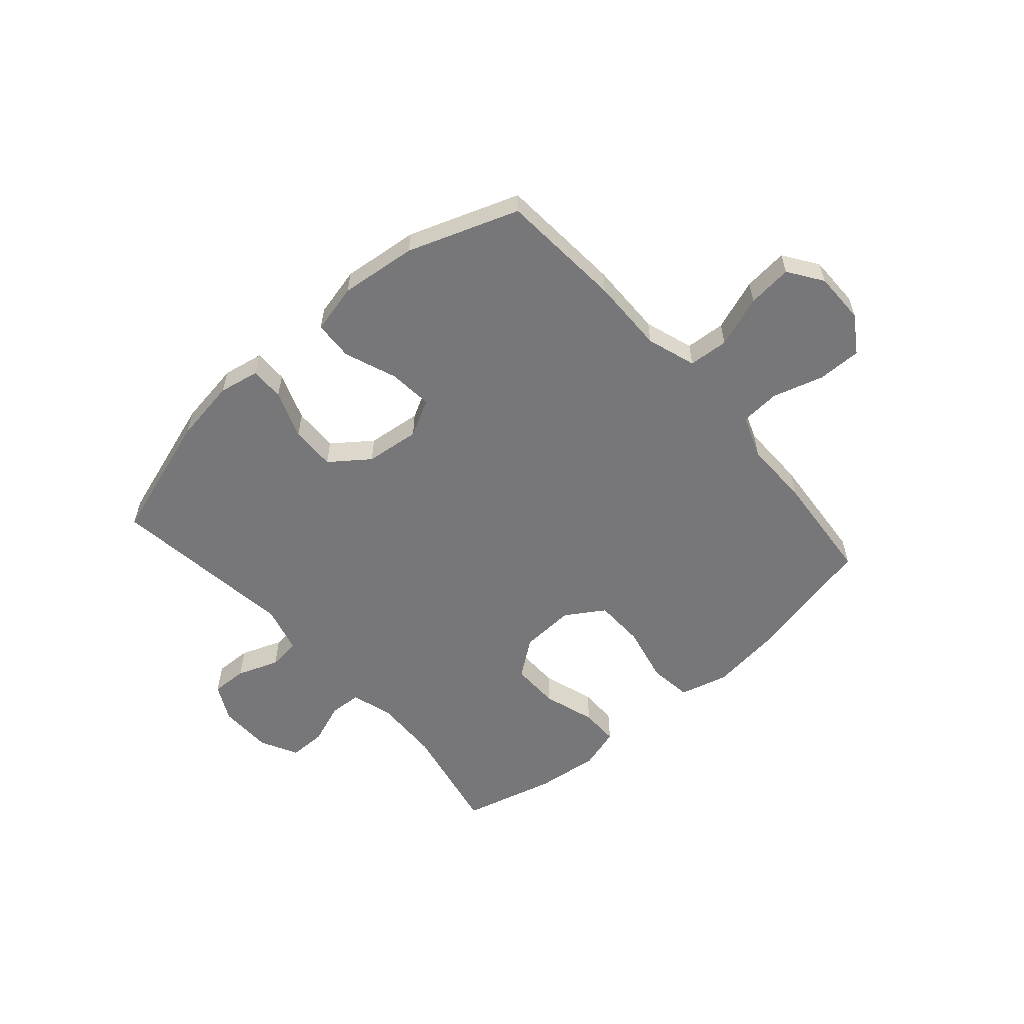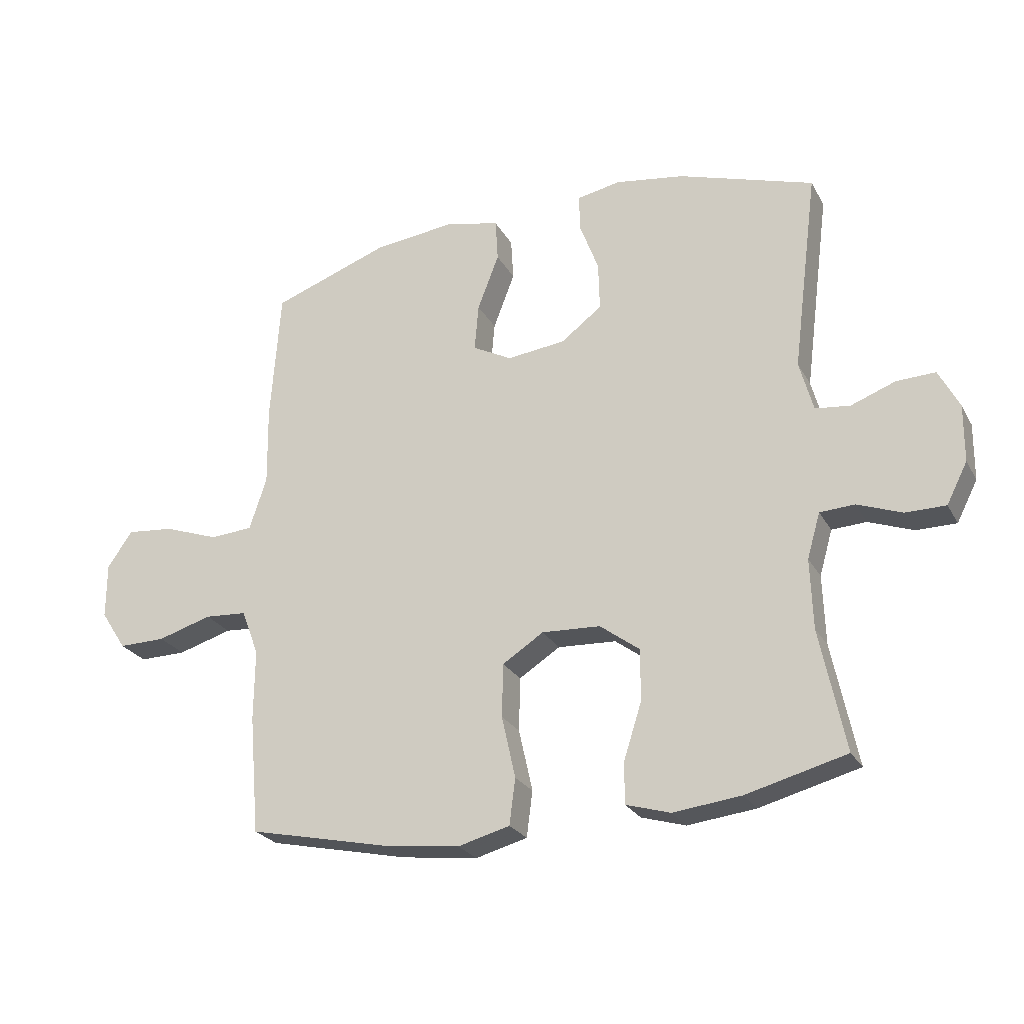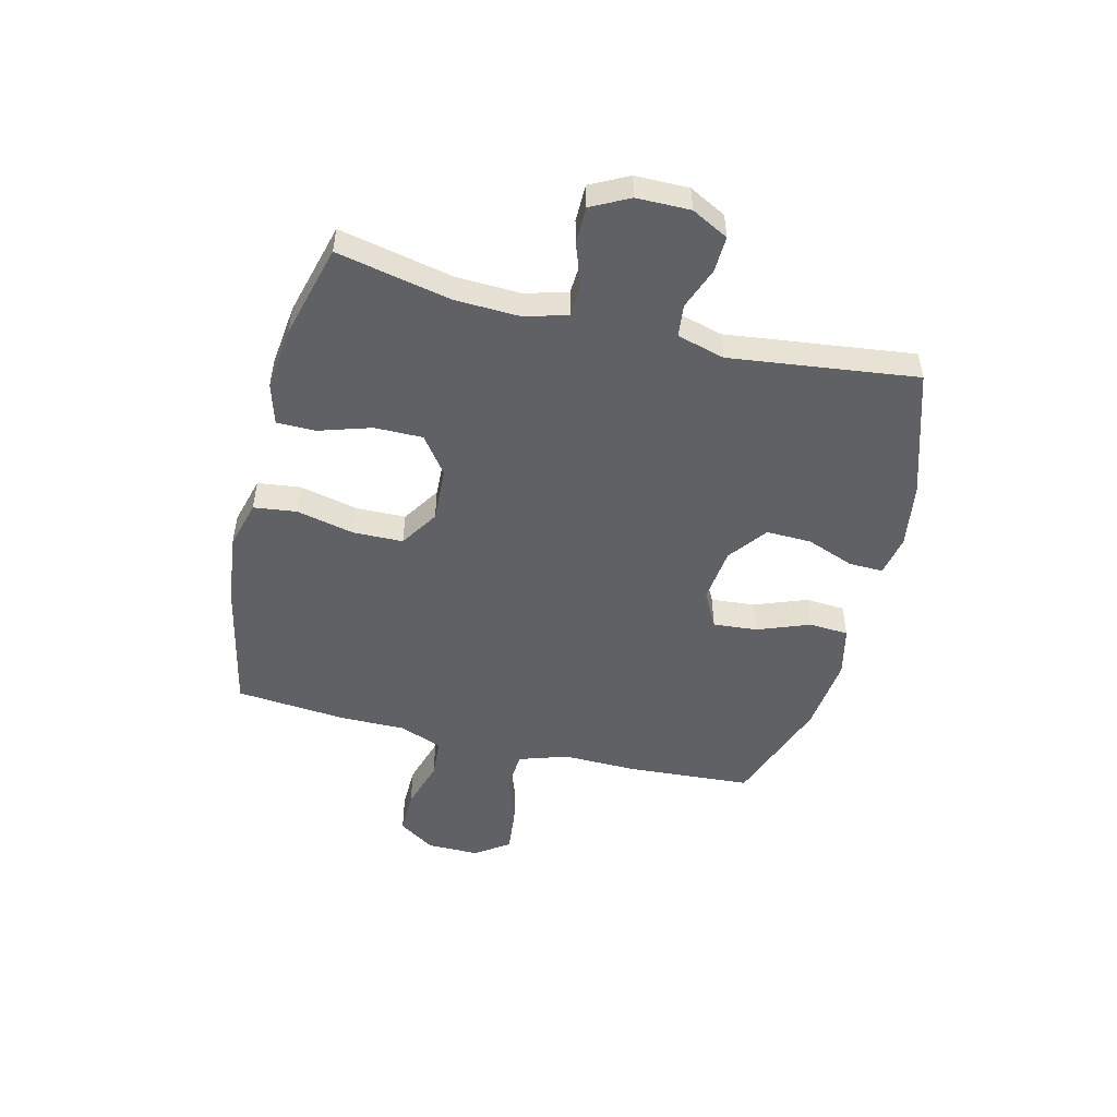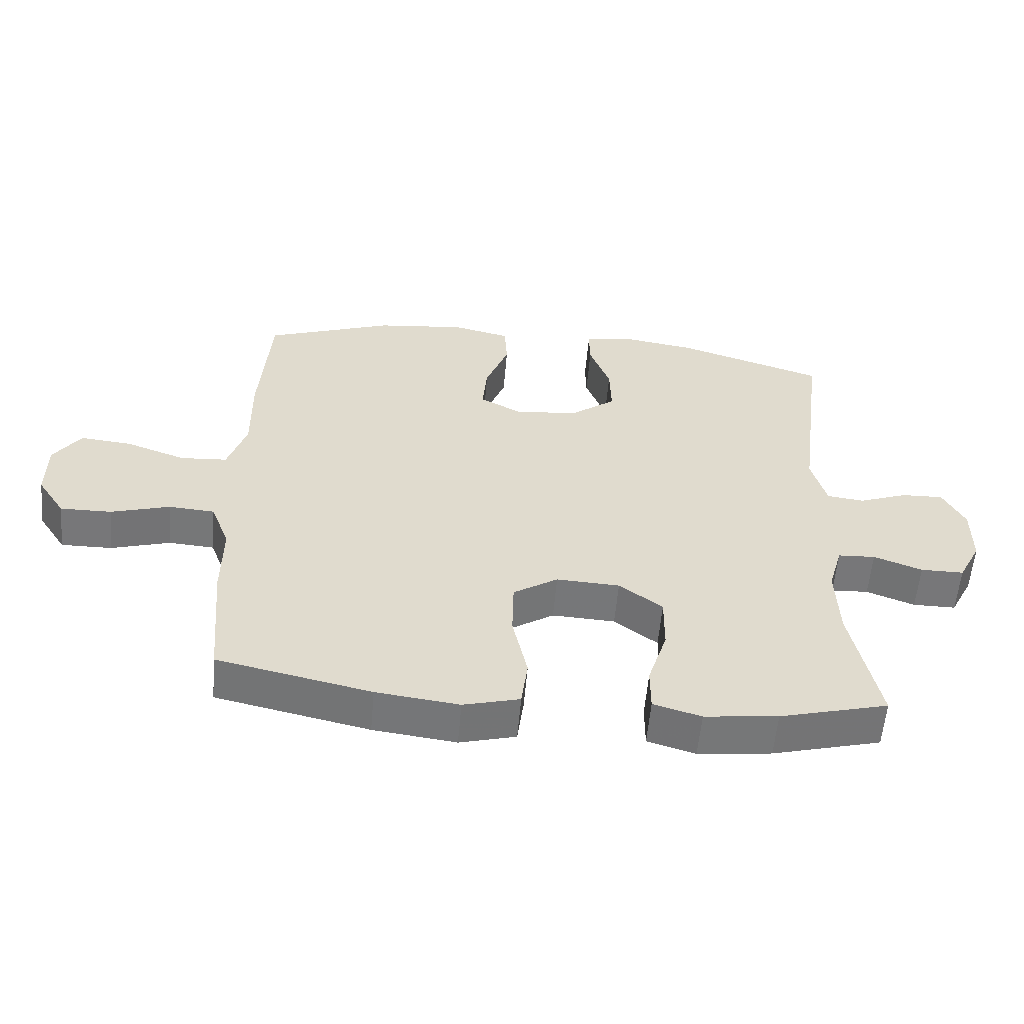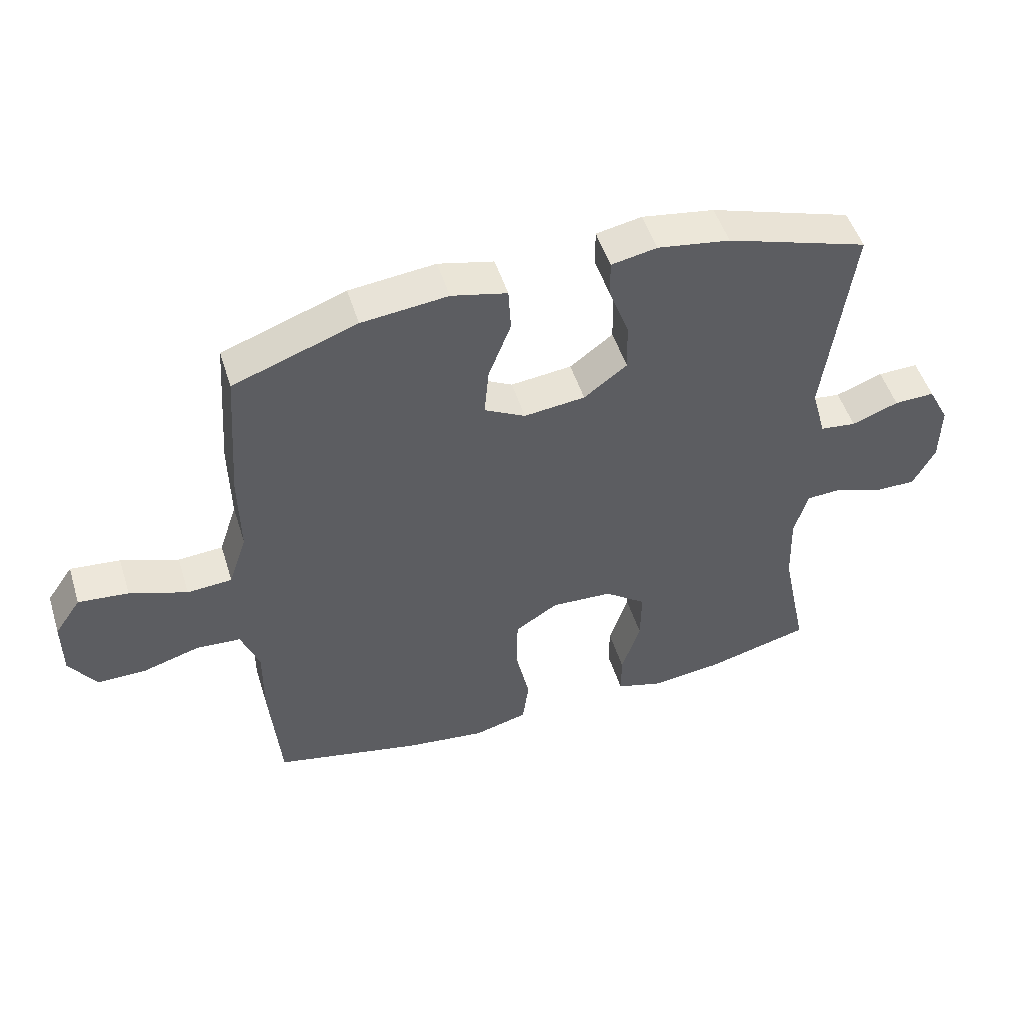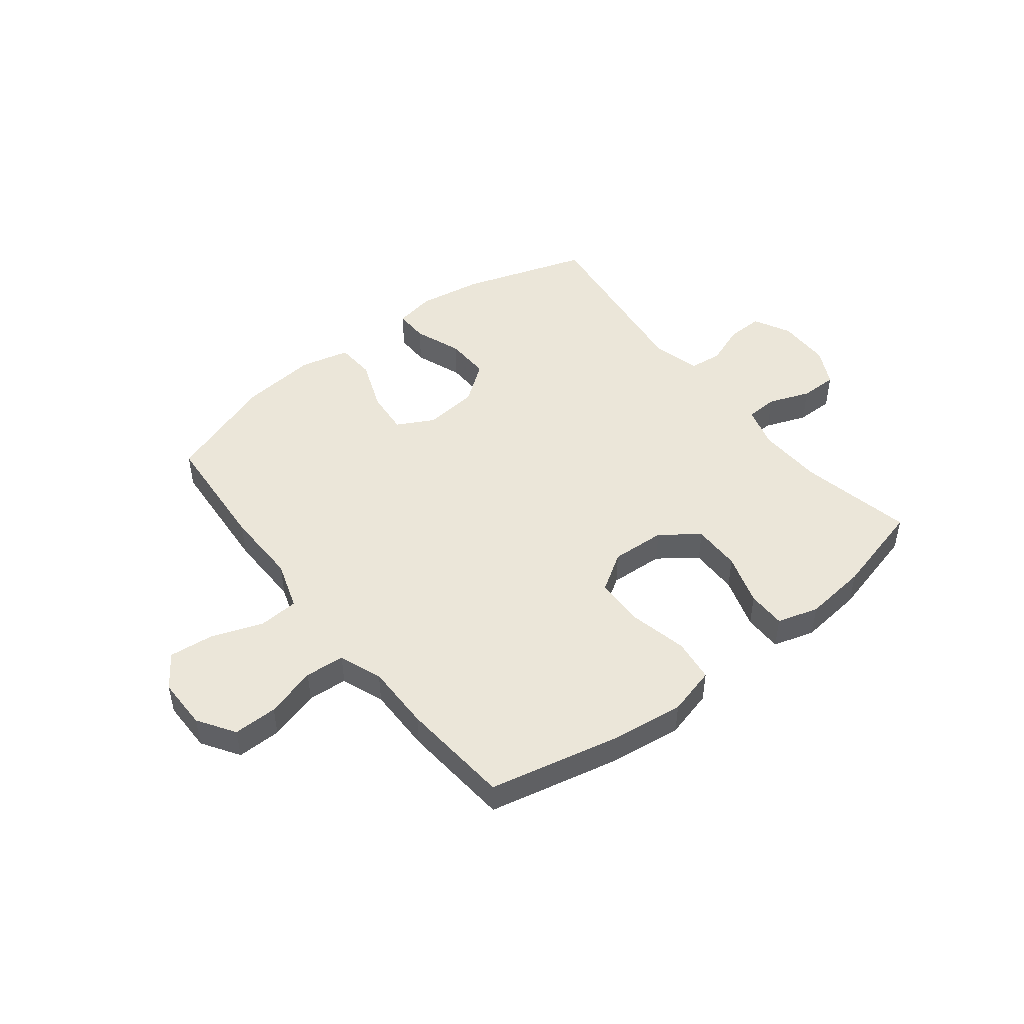
<metadata>
{"format":"obj","ext":"obj","renderer":"f3d","projection":"perspective","resolution":1024,"background":"white","views":[{"elev":-57.2,"azim":41.2,"up":"+Y"},{"elev":-25.2,"azim":-156.9,"up":"+Z"},{"elev":-50.2,"azim":-104.1,"up":"+Y"},{"elev":-57.2,"azim":175.1,"up":"+Z"},{"elev":50.5,"azim":162.7,"up":"+Z"},{"elev":47.6,"azim":142.0,"up":"+Y"}]}
</metadata>
<code>
v -0.5 0.07 -0.5
v -0.458 0.07 -0.296
v -0.454 0.07 -0.179
v -0.476 0.07 -0.103
v -0.534 0.07 -0.1
v -0.609 0.07 -0.128
v -0.676 0.07 -0.128
v -0.711 0.07 -0.06
v -0.712 0.07 0.036
v -0.678 0.07 0.102
v -0.613 0.07 0.1
v -0.538 0.07 0.072
v -0.48 0.07 0.079
v -0.457 0.07 0.164
v -0.5 0.07 0.5
v -0.273 0.07 0.573
v -0.157 0.07 0.591
v -0.084 0.07 0.577
v -0.085 0.07 0.516
v -0.117 0.07 0.43
v -0.119 0.07 0.349
v -0.05 0.07 0.297
v 0.048 0.07 0.286
v 0.114 0.07 0.321
v 0.107 0.07 0.4
v 0.071 0.07 0.494
v 0.075 0.07 0.565
v 0.164 0.07 0.586
v 0.302 0.07 0.571
v 0.5 0.07 0.5
v 0.516 0.07 0.277
v 0.514 0.07 0.143
v 0.543 0.07 0.055
v 0.615 0.07 0.05
v 0.707 0.07 0.083
v 0.787 0.07 0.091
v 0.829 0.07 0.03
v 0.829 0.07 -0.063
v 0.786 0.07 -0.129
v 0.707 0.07 -0.128
v 0.616 0.07 -0.101
v 0.545 0.07 -0.106
v 0.516 0.07 -0.183
v 0.517 0.07 -0.302
v 0.5 0.07 -0.5
v 0.263 0.07 -0.552
v 0.135 0.07 -0.568
v 0.048 0.07 -0.545
v 0.038 0.07 -0.468
v 0.061 0.07 -0.364
v 0.059 0.07 -0.274
v -0.01 0.07 -0.23
v -0.108 0.07 -0.235
v -0.175 0.07 -0.285
v -0.174 0.07 -0.372
v -0.144 0.07 -0.466
v -0.144 0.07 -0.535
v -0.218 0.07 -0.557
v -0.332 0.07 -0.544
v -0.5 0 -0.5
v -0.458 0 -0.296
v -0.454 0 -0.179
v -0.476 0 -0.103
v -0.534 0 -0.1
v -0.609 0 -0.128
v -0.676 0 -0.128
v -0.711 0 -0.06
v -0.712 0 0.036
v -0.678 0 0.102
v -0.613 0 0.1
v -0.538 0 0.072
v -0.48 0 0.079
v -0.457 0 0.164
v -0.5 0 0.5
v -0.273 0 0.573
v -0.157 0 0.591
v -0.084 0 0.577
v -0.085 0 0.516
v -0.117 0 0.43
v -0.119 0 0.349
v -0.05 0 0.297
v 0.048 0 0.286
v 0.114 0 0.321
v 0.107 0 0.4
v 0.071 0 0.494
v 0.075 0 0.565
v 0.164 0 0.586
v 0.302 0 0.571
v 0.5 0 0.5
v 0.516 0 0.277
v 0.514 0 0.143
v 0.543 0 0.055
v 0.615 0 0.05
v 0.707 0 0.083
v 0.787 0 0.091
v 0.829 0 0.03
v 0.829 0 -0.063
v 0.786 0 -0.129
v 0.707 0 -0.128
v 0.616 0 -0.101
v 0.545 0 -0.106
v 0.516 0 -0.183
v 0.517 0 -0.302
v 0.5 0 -0.5
v 0.263 0 -0.552
v 0.135 0 -0.568
v 0.048 0 -0.545
v 0.038 0 -0.468
v 0.061 0 -0.364
v 0.059 0 -0.274
v -0.01 0 -0.23
v -0.108 0 -0.235
v -0.175 0 -0.285
v -0.174 0 -0.372
v -0.144 0 -0.466
v -0.144 0 -0.535
v -0.218 0 -0.557
v -0.332 0 -0.544
f 59 1 2
f 58 59 2
f 57 58 2
f 56 57 2
f 55 56 2
f 54 55 2 3
f 53 54 3 4
f 52 53 4
f 48 49 50
f 47 48 50
f 46 47 50
f 45 46 50
f 44 45 50
f 43 44 50
f 42 43 50 51
f 39 40 41
f 38 39 41
f 37 38 41
f 36 37 41
f 35 36 41
f 34 35 41
f 33 34 41 42
f 42 51 52
f 33 42 52
f 32 33 52
f 30 31 32
f 29 30 32
f 28 29 32
f 27 28 32
f 26 27 32
f 25 26 32
f 18 19 20
f 17 18 20
f 16 17 20
f 15 16 20
f 14 15 20
f 13 14 20 21
f 10 11 12
f 9 10 12
f 8 9 12
f 7 8 12
f 6 7 12
f 5 6 12
f 4 5 12 13
f 13 21 22
f 4 13 22
f 52 4 22
f 24 25 32
f 23 24 32 52
f 22 23 52
f 61 60 118
f 61 118 117
f 61 117 116
f 61 116 115
f 61 115 114
f 62 61 114 113
f 63 62 113 112
f 63 112 111
f 109 108 107
f 109 107 106
f 109 106 105
f 109 105 104
f 109 104 103
f 109 103 102
f 110 109 102 101
f 100 99 98
f 100 98 97
f 100 97 96
f 100 96 95
f 100 95 94
f 100 94 93
f 101 100 93 92
f 111 110 101
f 111 101 92
f 111 92 91
f 91 90 89
f 91 89 88
f 91 88 87
f 91 87 86
f 91 86 85
f 91 85 84
f 79 78 77
f 79 77 76
f 79 76 75
f 79 75 74
f 79 74 73
f 80 79 73 72
f 71 70 69
f 71 69 68
f 71 68 67
f 71 67 66
f 71 66 65
f 71 65 64
f 72 71 64 63
f 81 80 72
f 81 72 63
f 81 63 111
f 91 84 83
f 111 91 83 82
f 111 82 81
f 1 60 61 2
f 2 61 62 3
f 3 62 63 4
f 4 63 64 5
f 5 64 65 6
f 6 65 66 7
f 7 66 67 8
f 8 67 68 9
f 9 68 69 10
f 10 69 70 11
f 11 70 71 12
f 12 71 72 13
f 13 72 73 14
f 14 73 74 15
f 15 74 75 16
f 16 75 76 17
f 17 76 77 18
f 18 77 78 19
f 19 78 79 20
f 20 79 80 21
f 21 80 81 22
f 22 81 82 23
f 23 82 83 24
f 24 83 84 25
f 25 84 85 26
f 26 85 86 27
f 27 86 87 28
f 28 87 88 29
f 29 88 89 30
f 30 89 90 31
f 31 90 91 32
f 32 91 92 33
f 33 92 93 34
f 34 93 94 35
f 35 94 95 36
f 36 95 96 37
f 37 96 97 38
f 38 97 98 39
f 39 98 99 40
f 40 99 100 41
f 41 100 101 42
f 42 101 102 43
f 43 102 103 44
f 44 103 104 45
f 45 104 105 46
f 46 105 106 47
f 47 106 107 48
f 48 107 108 49
f 49 108 109 50
f 50 109 110 51
f 51 110 111 52
f 52 111 112 53
f 53 112 113 54
f 54 113 114 55
f 55 114 115 56
f 56 115 116 57
f 57 116 117 58
f 58 117 118 59
f 59 118 60 1

</code>
